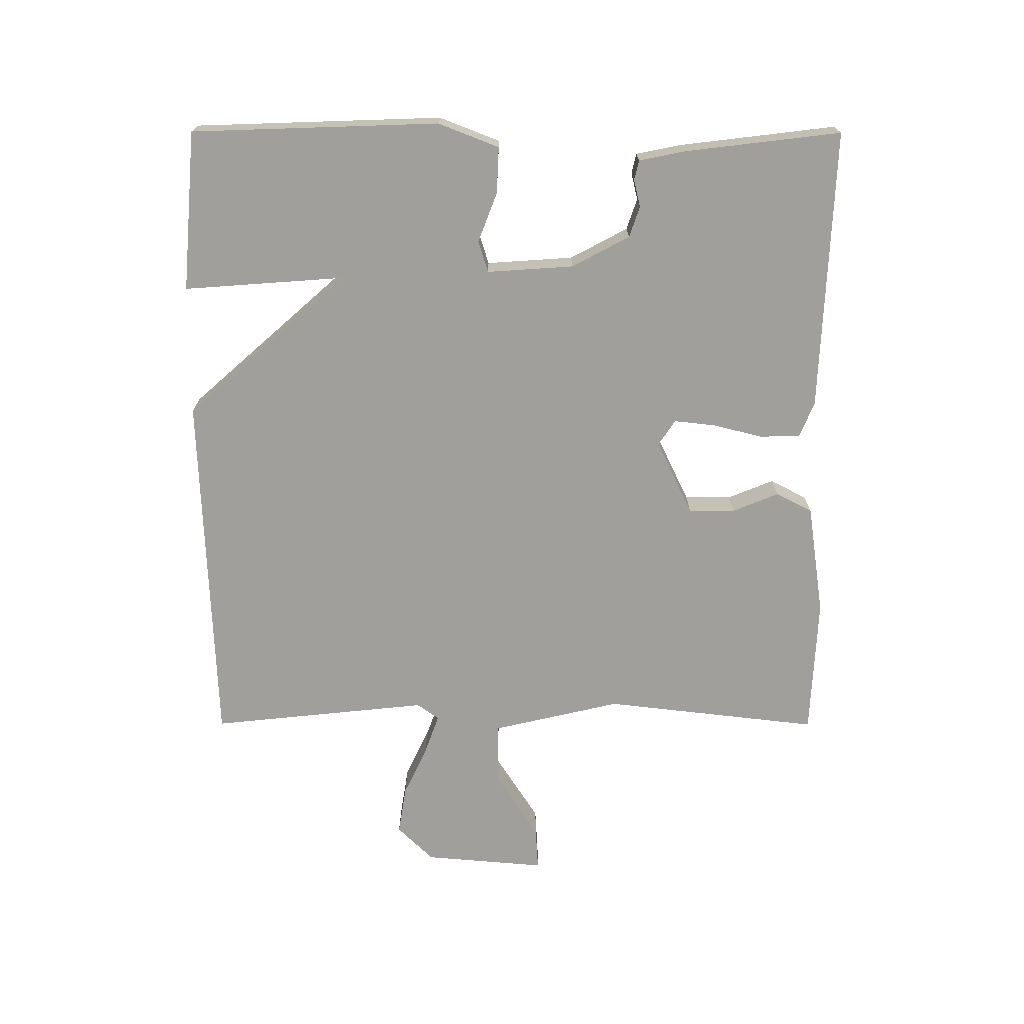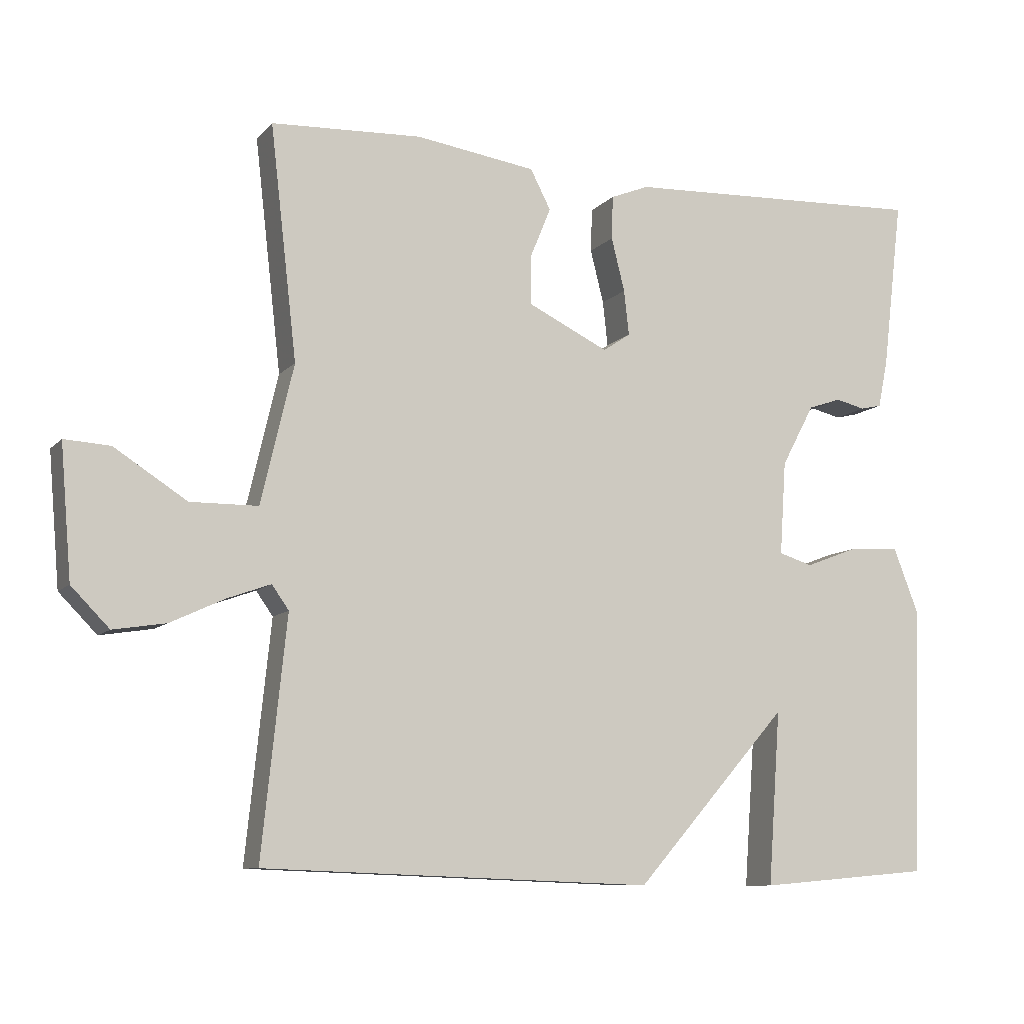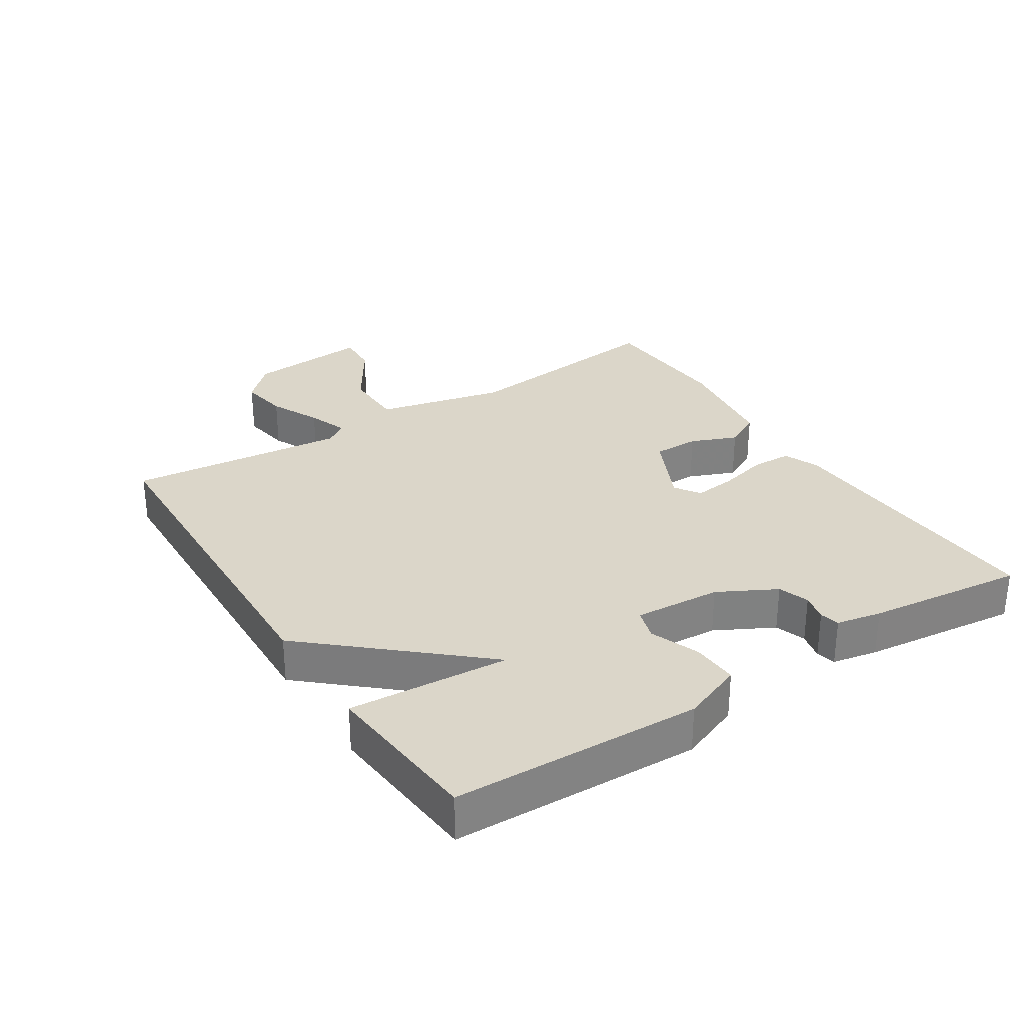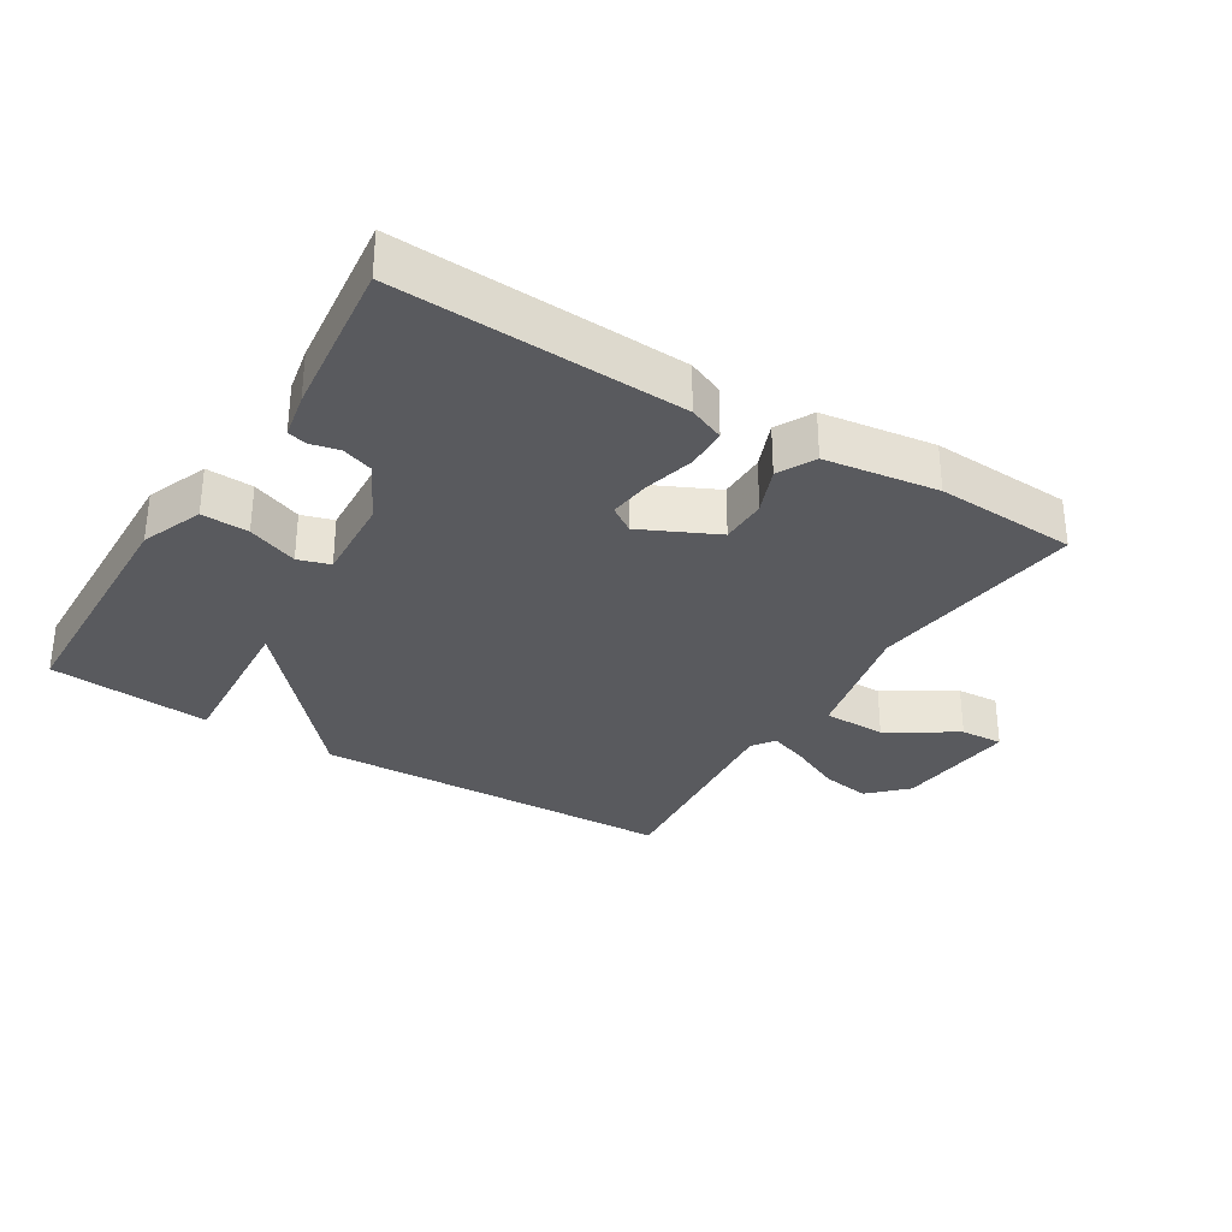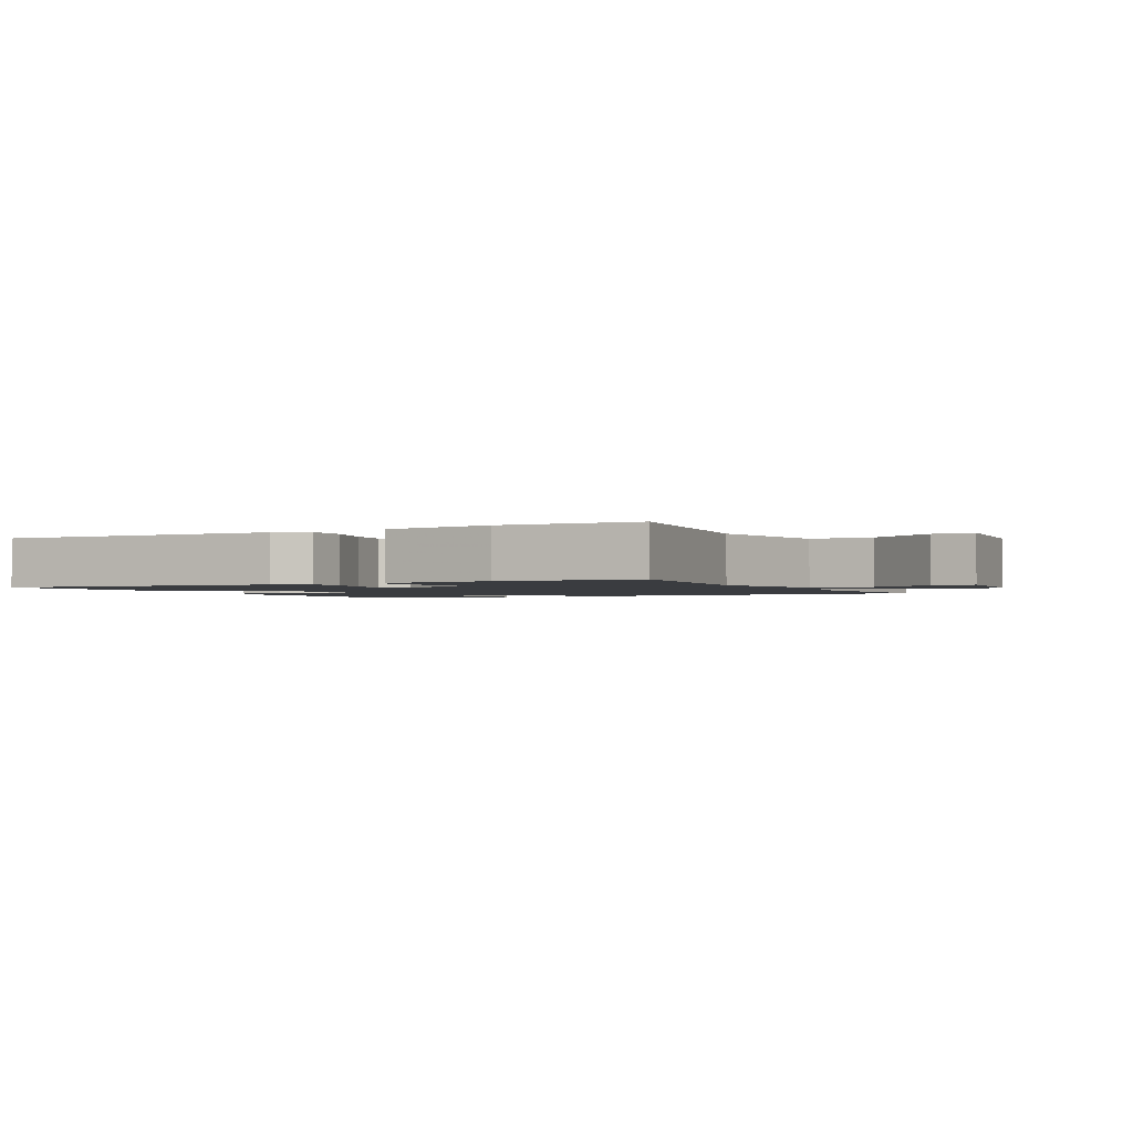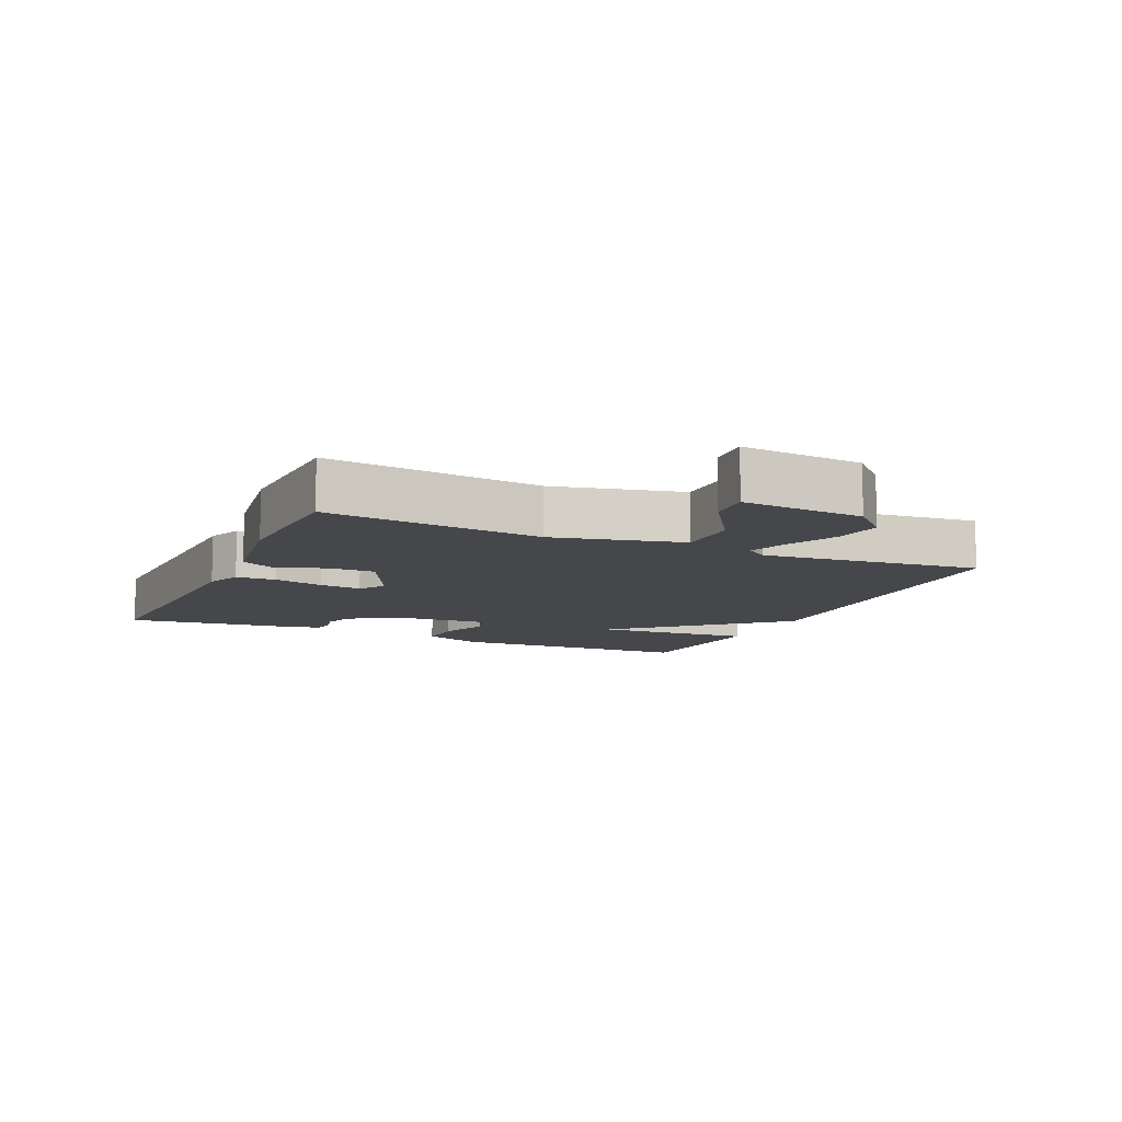
<metadata>
{"format":"obj","ext":"obj","renderer":"f3d","projection":"perspective","resolution":1024,"background":"white","views":[{"elev":-71.2,"azim":-90.1,"up":"+Y"},{"elev":-9.5,"azim":156.5,"up":"+Z"},{"elev":30.1,"azim":-122.8,"up":"+Y"},{"elev":-31.5,"azim":-32.0,"up":"+Y"},{"elev":-1.8,"azim":27.0,"up":"+Y"},{"elev":-10.2,"azim":65.8,"up":"+Y"}]}
</metadata>
<code>
v 0.5 0.07 0.5
v 0.462 0.07 0.169
v 0.508 0.07 -0.028
v 0.604 0.07 -0.029
v 0.707 0.07 0.037
v 0.772 0.07 0.041
v 0.756 0.07 -0.146
v 0.702 0.07 -0.201
v 0.627 0.07 -0.189
v 0.55 0.07 -0.153
v 0.489 0.07 -0.131
v 0.465 0.07 -0.165
v 0.5 0.07 -0.5
v -0.054 0.07 -0.521
v -0.272 0.07 -0.275
v -0.254 0.07 -0.521
v -0.5 0.07 -0.5
v -0.513 0.07 -0.12
v -0.477 0.07 -0.027
v -0.406 0.07 -0.03
v -0.33 0.07 -0.059
v -0.282 0.07 -0.044
v -0.291 0.07 0.089
v -0.338 0.07 0.177
v -0.385 0.07 0.193
v -0.427 0.07 0.183
v -0.457 0.07 0.19
v -0.471 0.07 0.259
v -0.5 0.07 0.5
v -0.068 0.07 0.482
v -0.014 0.07 0.46
v -0.012 0.07 0.398
v -0.031 0.07 0.322
v -0.038 0.07 0.258
v 0.001 0.07 0.232
v 0.115 0.07 0.287
v 0.115 0.07 0.358
v 0.086 0.07 0.429
v 0.115 0.07 0.485
v 0.286 0.07 0.51
v 0.5 0 0.5
v 0.462 0 0.169
v 0.508 0 -0.028
v 0.604 0 -0.029
v 0.707 0 0.037
v 0.772 0 0.041
v 0.756 0 -0.146
v 0.702 0 -0.201
v 0.627 0 -0.189
v 0.55 0 -0.153
v 0.489 0 -0.131
v 0.465 0 -0.165
v 0.5 0 -0.5
v -0.054 0 -0.521
v -0.272 0 -0.275
v -0.254 0 -0.521
v -0.5 0 -0.5
v -0.513 0 -0.12
v -0.477 0 -0.027
v -0.406 0 -0.03
v -0.33 0 -0.059
v -0.282 0 -0.044
v -0.291 0 0.089
v -0.338 0 0.177
v -0.385 0 0.193
v -0.427 0 0.183
v -0.457 0 0.19
v -0.471 0 0.259
v -0.5 0 0.5
v -0.068 0 0.482
v -0.014 0 0.46
v -0.012 0 0.398
v -0.031 0 0.322
v -0.038 0 0.258
v 0.001 0 0.232
v 0.115 0 0.287
v 0.115 0 0.358
v 0.086 0 0.429
v 0.115 0 0.485
v 0.286 0 0.51
f 40 1 2
f 39 40 2
f 38 39 2
f 37 38 2
f 36 37 2 3
f 35 36 3
f 31 32 33
f 30 31 33
f 29 30 33
f 28 29 33
f 27 28 33
f 26 27 33
f 25 26 33
f 24 25 33 34
f 23 24 34 35
f 19 20 21
f 18 19 21
f 17 18 21
f 16 17 21
f 15 16 21
f 15 21 22
f 14 15 22
f 13 14 22
f 12 13 22
f 23 35 3
f 22 23 3
f 12 22 3
f 11 12 3
f 8 9 10
f 7 8 10
f 6 7 10
f 5 6 10
f 4 5 10
f 3 4 10 11
f 42 41 80
f 42 80 79
f 42 79 78
f 42 78 77
f 43 42 77 76
f 43 76 75
f 73 72 71
f 73 71 70
f 73 70 69
f 73 69 68
f 73 68 67
f 73 67 66
f 73 66 65
f 74 73 65 64
f 75 74 64 63
f 61 60 59
f 61 59 58
f 61 58 57
f 61 57 56
f 61 56 55
f 62 61 55
f 62 55 54
f 62 54 53
f 62 53 52
f 43 75 63
f 43 63 62
f 43 62 52
f 43 52 51
f 50 49 48
f 50 48 47
f 50 47 46
f 50 46 45
f 50 45 44
f 51 50 44 43
f 1 41 42 2
f 2 42 43 3
f 3 43 44 4
f 4 44 45 5
f 5 45 46 6
f 6 46 47 7
f 7 47 48 8
f 8 48 49 9
f 9 49 50 10
f 10 50 51 11
f 11 51 52 12
f 12 52 53 13
f 13 53 54 14
f 14 54 55 15
f 15 55 56 16
f 16 56 57 17
f 17 57 58 18
f 18 58 59 19
f 19 59 60 20
f 20 60 61 21
f 21 61 62 22
f 22 62 63 23
f 23 63 64 24
f 24 64 65 25
f 25 65 66 26
f 26 66 67 27
f 27 67 68 28
f 28 68 69 29
f 29 69 70 30
f 30 70 71 31
f 31 71 72 32
f 32 72 73 33
f 33 73 74 34
f 34 74 75 35
f 35 75 76 36
f 36 76 77 37
f 37 77 78 38
f 38 78 79 39
f 39 79 80 40
f 40 80 41 1

</code>
